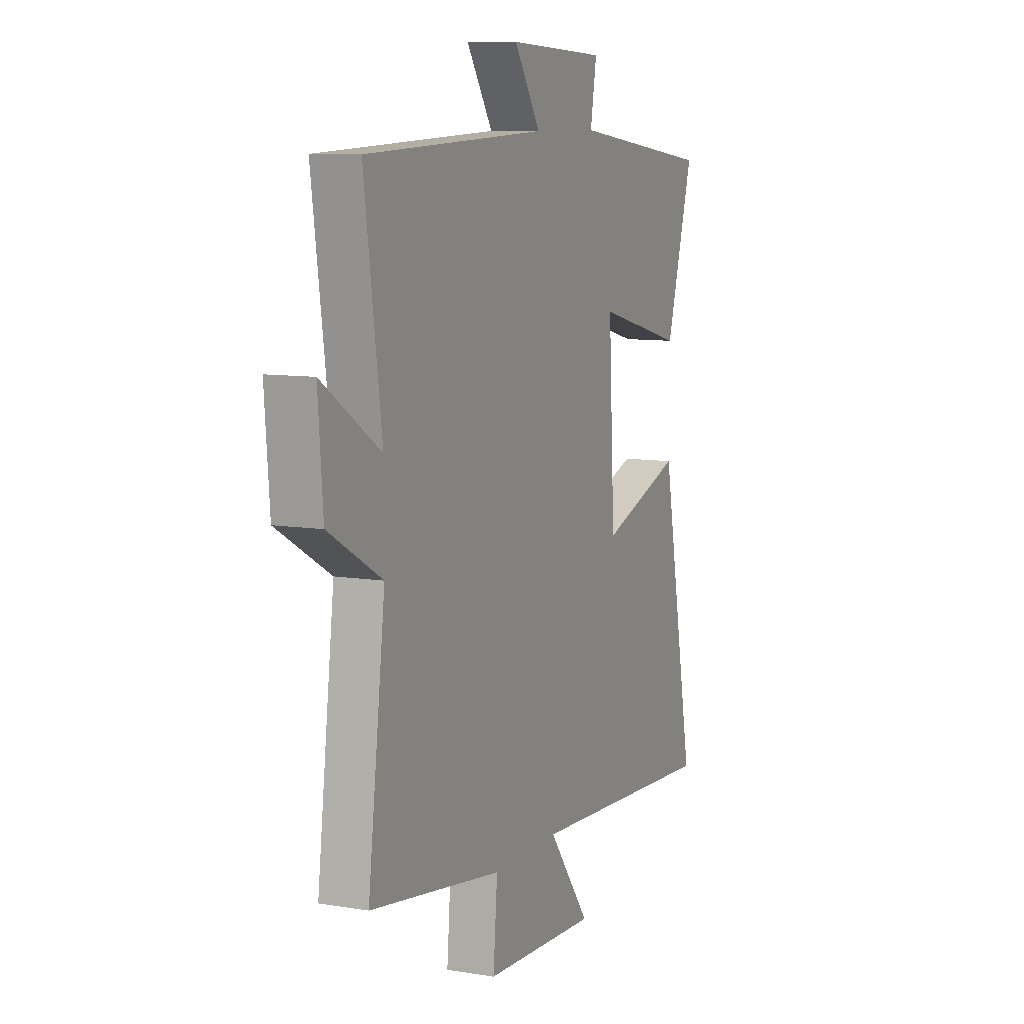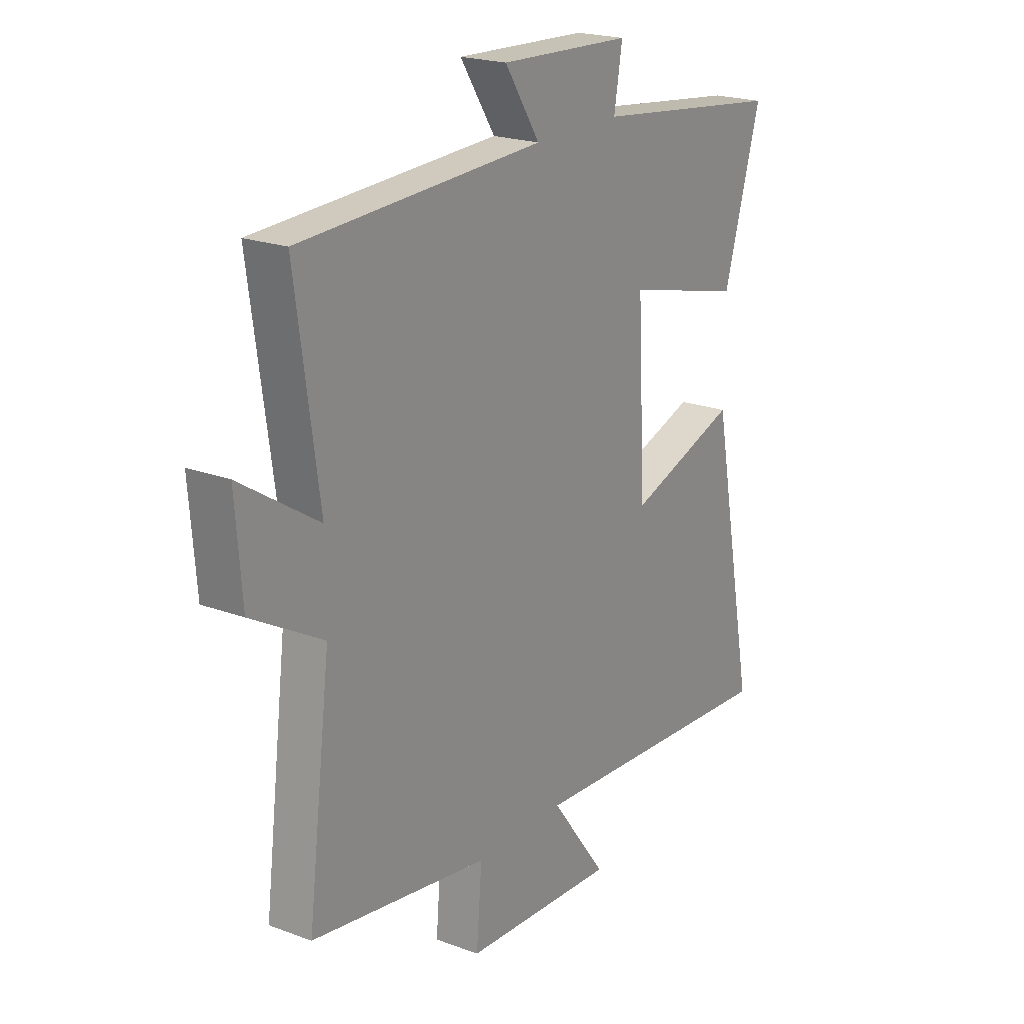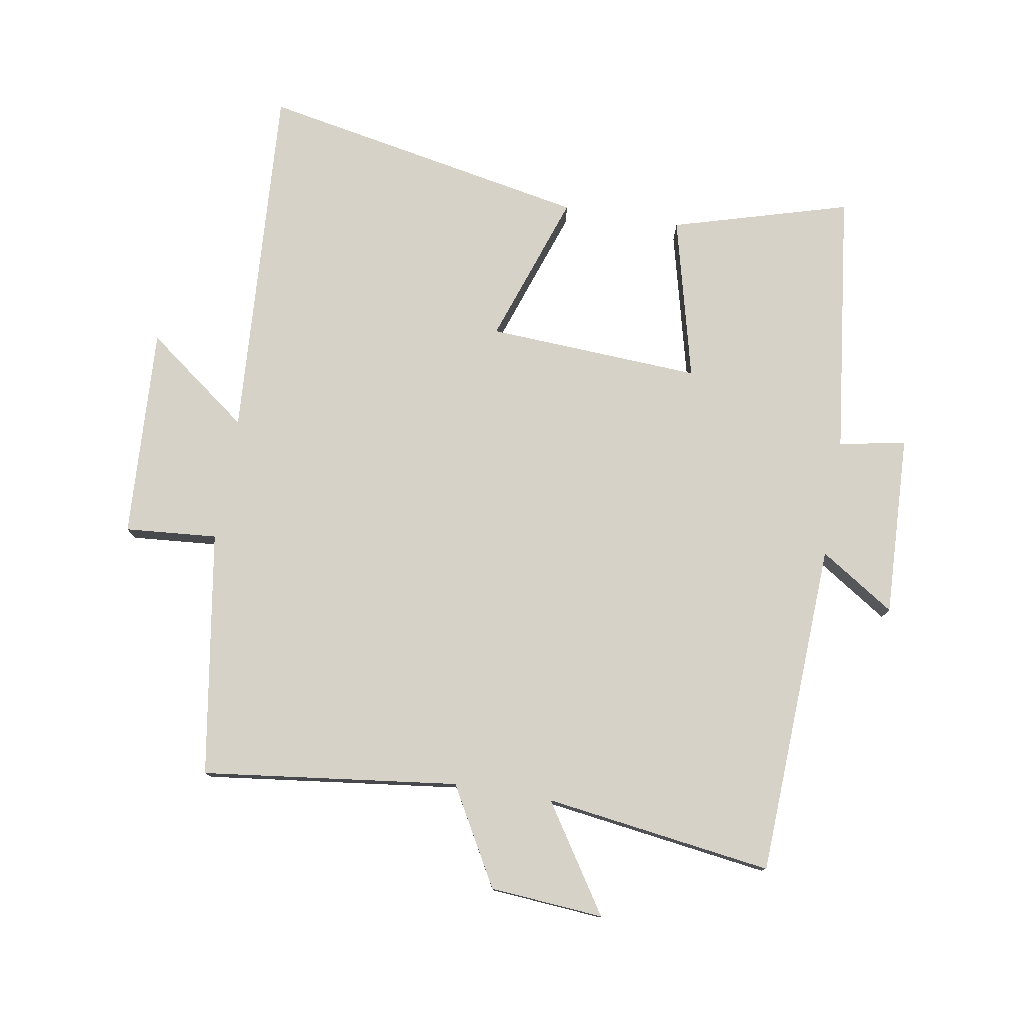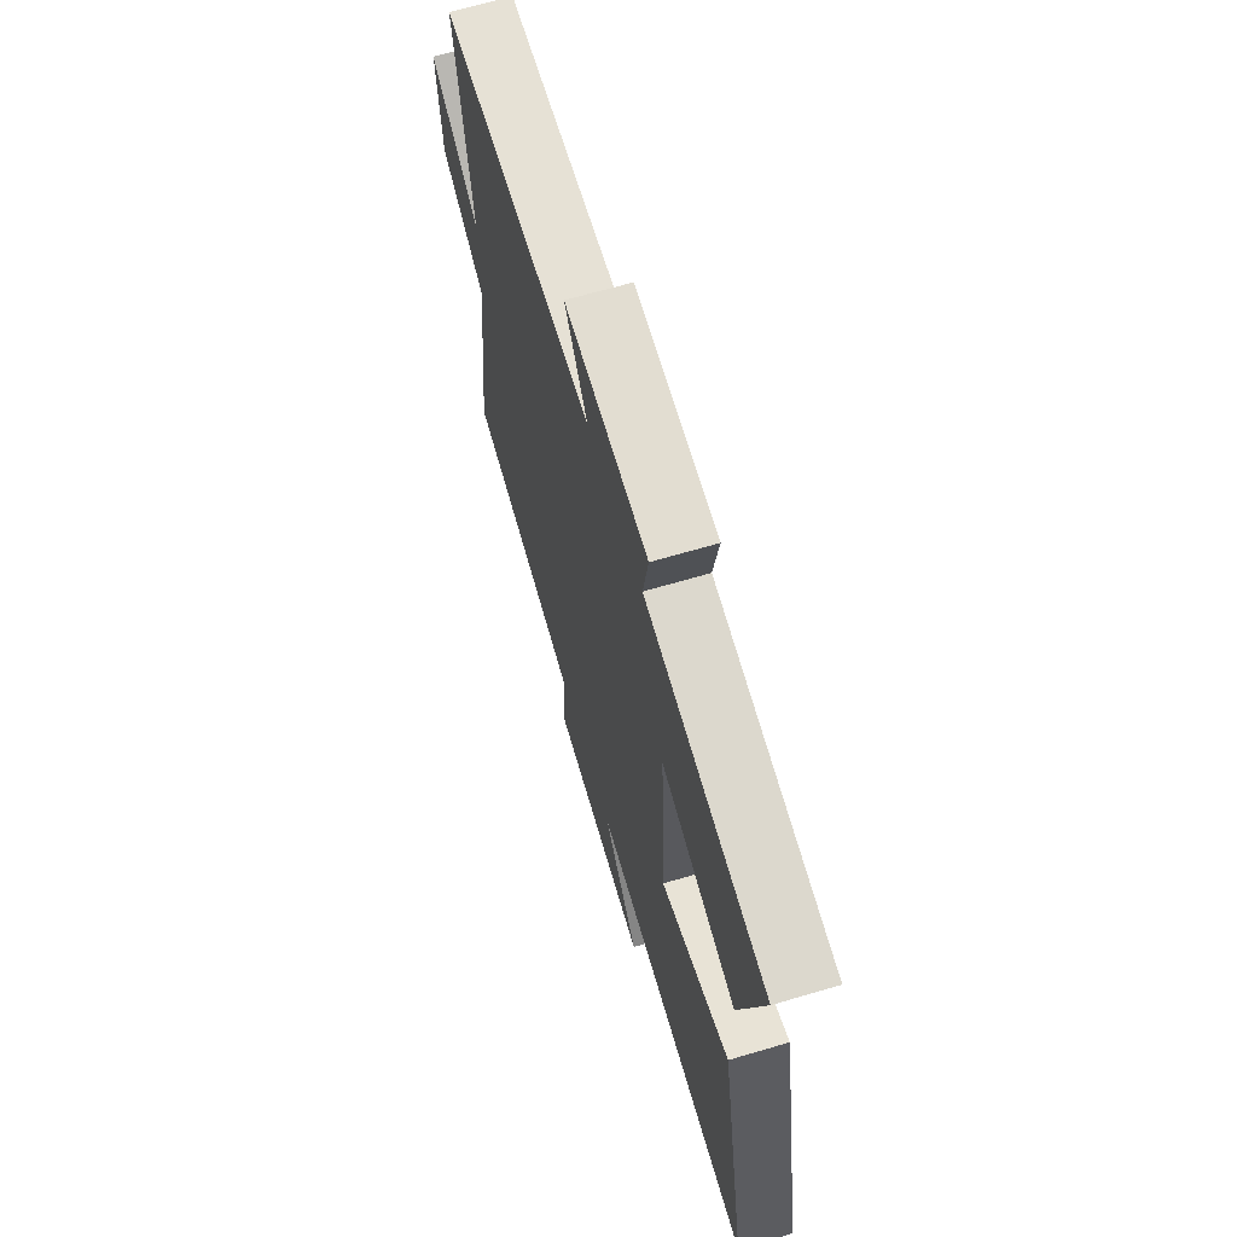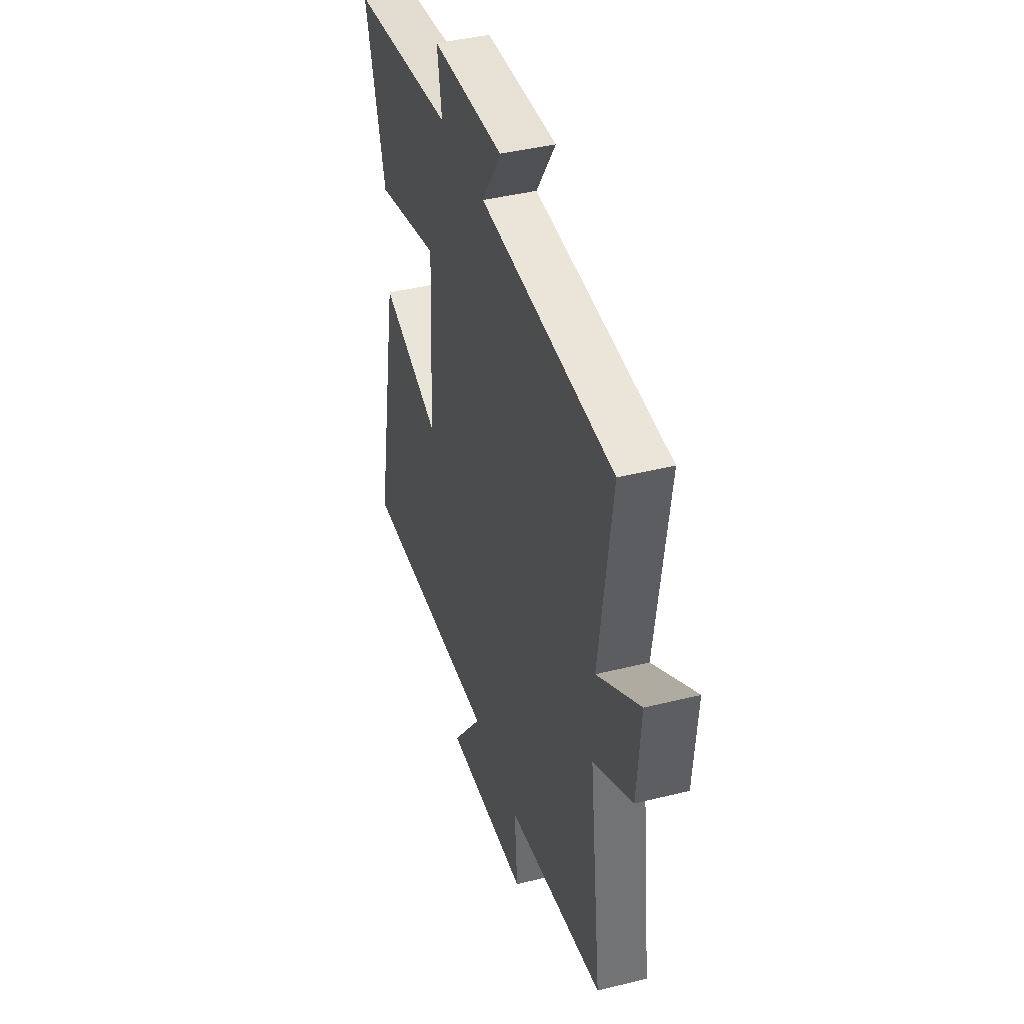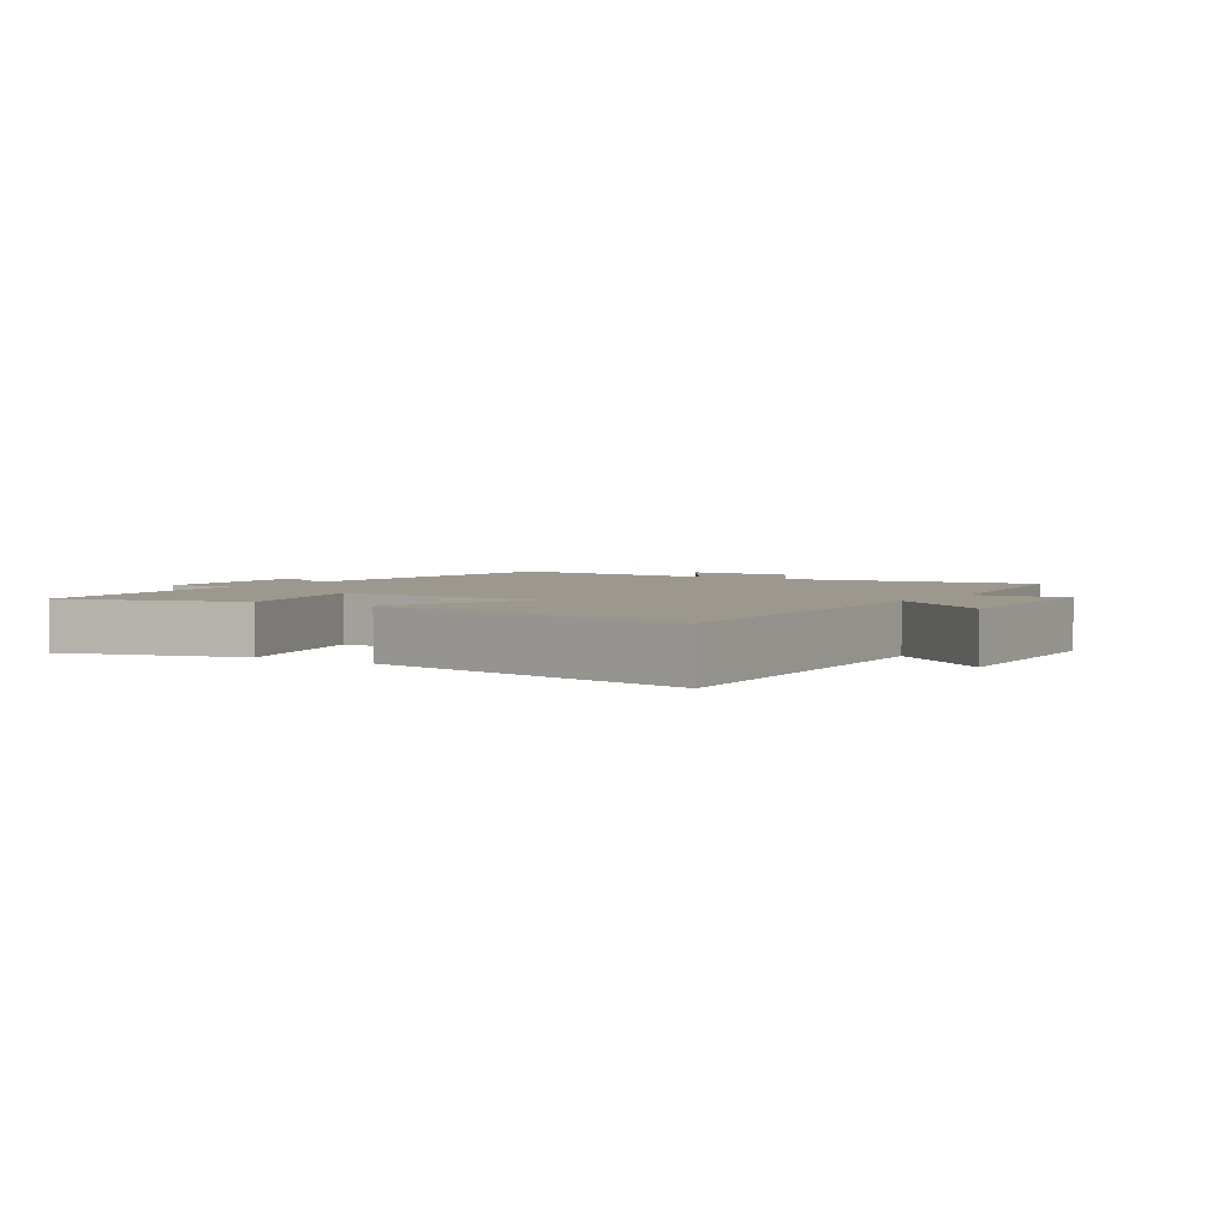
<metadata>
{"format":"obj","ext":"obj","renderer":"f3d","projection":"perspective","resolution":1024,"background":"white","views":[{"elev":9.1,"azim":-66.3,"up":"+Z"},{"elev":21.1,"azim":-56.3,"up":"+Z"},{"elev":77.9,"azim":-80.4,"up":"+Y"},{"elev":66.3,"azim":73.5,"up":"+Z"},{"elev":41.7,"azim":-106.8,"up":"+Z"},{"elev":3.1,"azim":122.9,"up":"+Y"}]}
</metadata>
<code>
v -0.55 0.07 0.477
v -0.025 0.07 0.5
v -0.101 0.07 0.617
v 0.183 0.07 0.605
v 0.165 0.07 0.5
v 0.58 0.07 0.45
v 0.5 0.07 0.172
v 0.244 0.07 0.236
v 0.262 0.07 -0.1
v 0.5 0.07 -0.018
v 0.599 0.07 -0.536
v 0.033 0.07 -0.5
v 0.155 0.07 -0.663
v -0.177 0.07 -0.645
v -0.165 0.07 -0.5
v -0.55 0.07 -0.439
v -0.5 0.07 -0.037
v -0.654 0.07 0.05
v -0.668 0.07 0.228
v -0.5 0.07 0.119
v -0.55 0 0.477
v -0.025 0 0.5
v -0.101 0 0.617
v 0.183 0 0.605
v 0.165 0 0.5
v 0.58 0 0.45
v 0.5 0 0.172
v 0.244 0 0.236
v 0.262 0 -0.1
v 0.5 0 -0.018
v 0.599 0 -0.536
v 0.033 0 -0.5
v 0.155 0 -0.663
v -0.177 0 -0.645
v -0.165 0 -0.5
v -0.55 0 -0.439
v -0.5 0 -0.037
v -0.654 0 0.05
v -0.668 0 0.228
v -0.5 0 0.119
f 17 18 19 20
f 15 16 17
f 15 17 20
f 12 13 14 15
f 20 1 2
f 15 20 2
f 12 15 2
f 9 10 11 12
f 8 9 12 2
f 7 8 2
f 6 7 2
f 5 6 2
f 2 3 4 5
f 40 39 38 37
f 37 36 35
f 40 37 35
f 35 34 33 32
f 22 21 40
f 22 40 35
f 22 35 32
f 32 31 30 29
f 22 32 29 28
f 22 28 27
f 22 27 26
f 22 26 25
f 25 24 23 22
f 1 21 22 2
f 2 22 23 3
f 3 23 24 4
f 4 24 25 5
f 5 25 26 6
f 6 26 27 7
f 7 27 28 8
f 8 28 29 9
f 9 29 30 10
f 10 30 31 11
f 11 31 32 12
f 12 32 33 13
f 13 33 34 14
f 14 34 35 15
f 15 35 36 16
f 16 36 37 17
f 17 37 38 18
f 18 38 39 19
f 19 39 40 20
f 20 40 21 1

</code>
